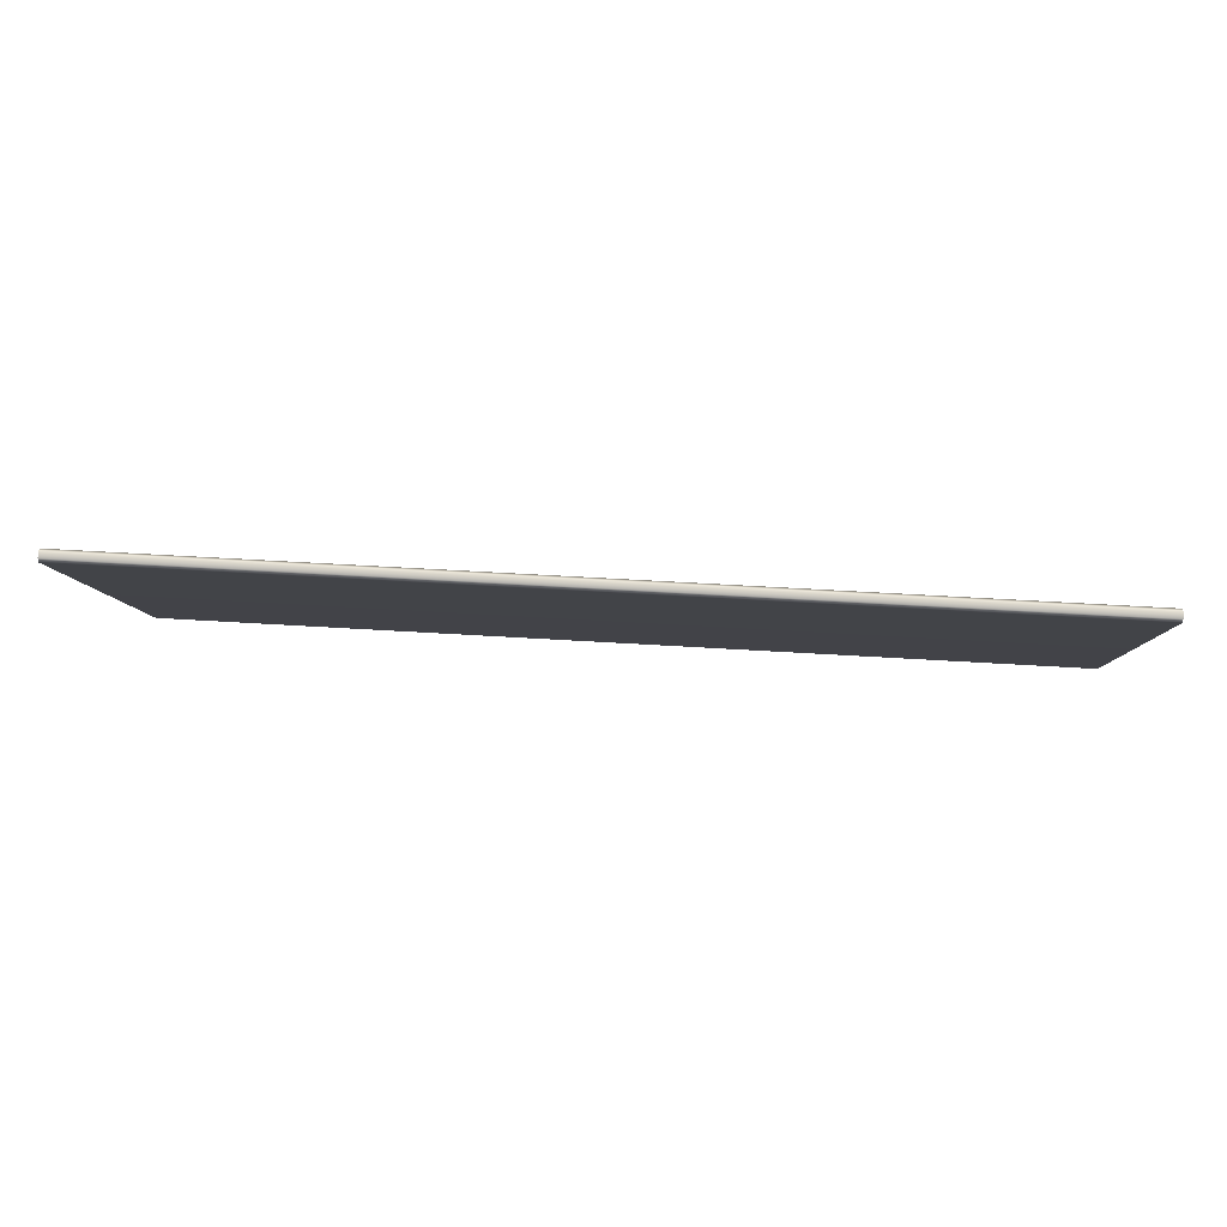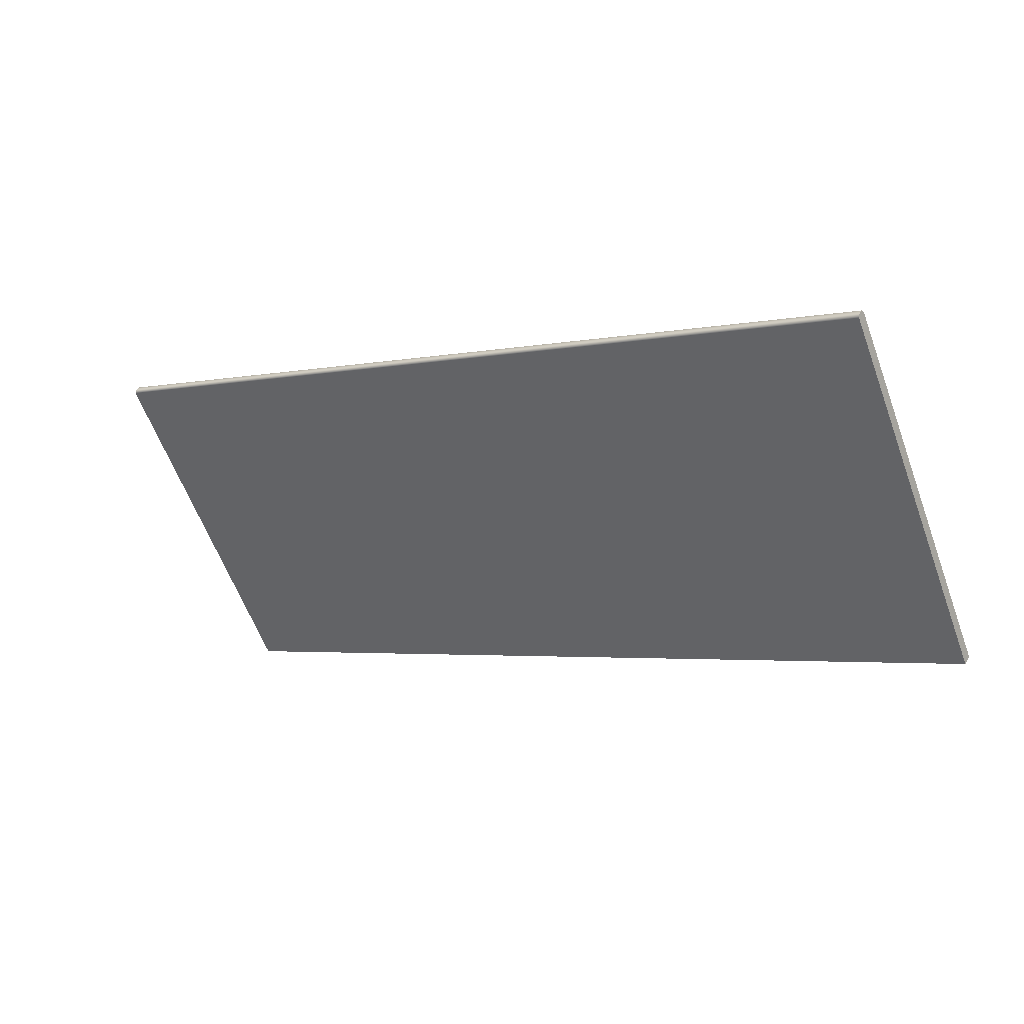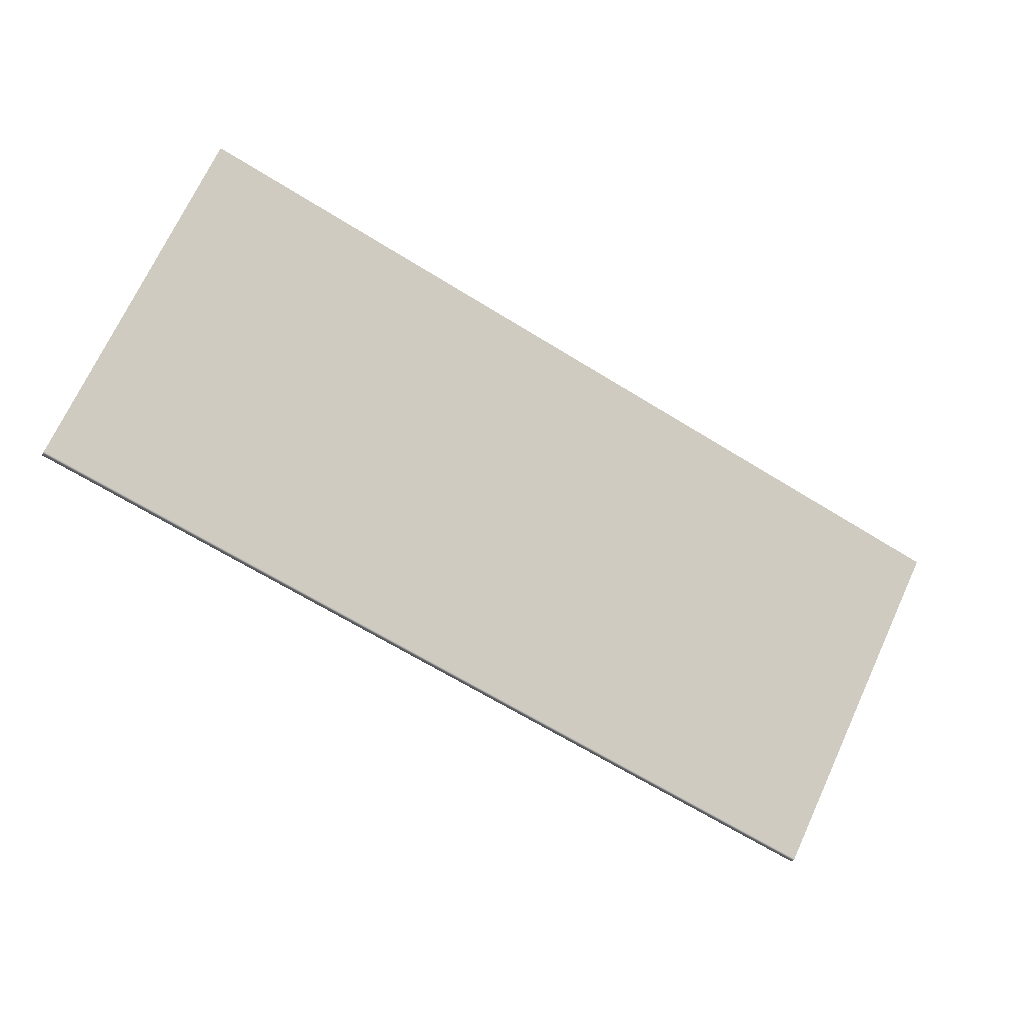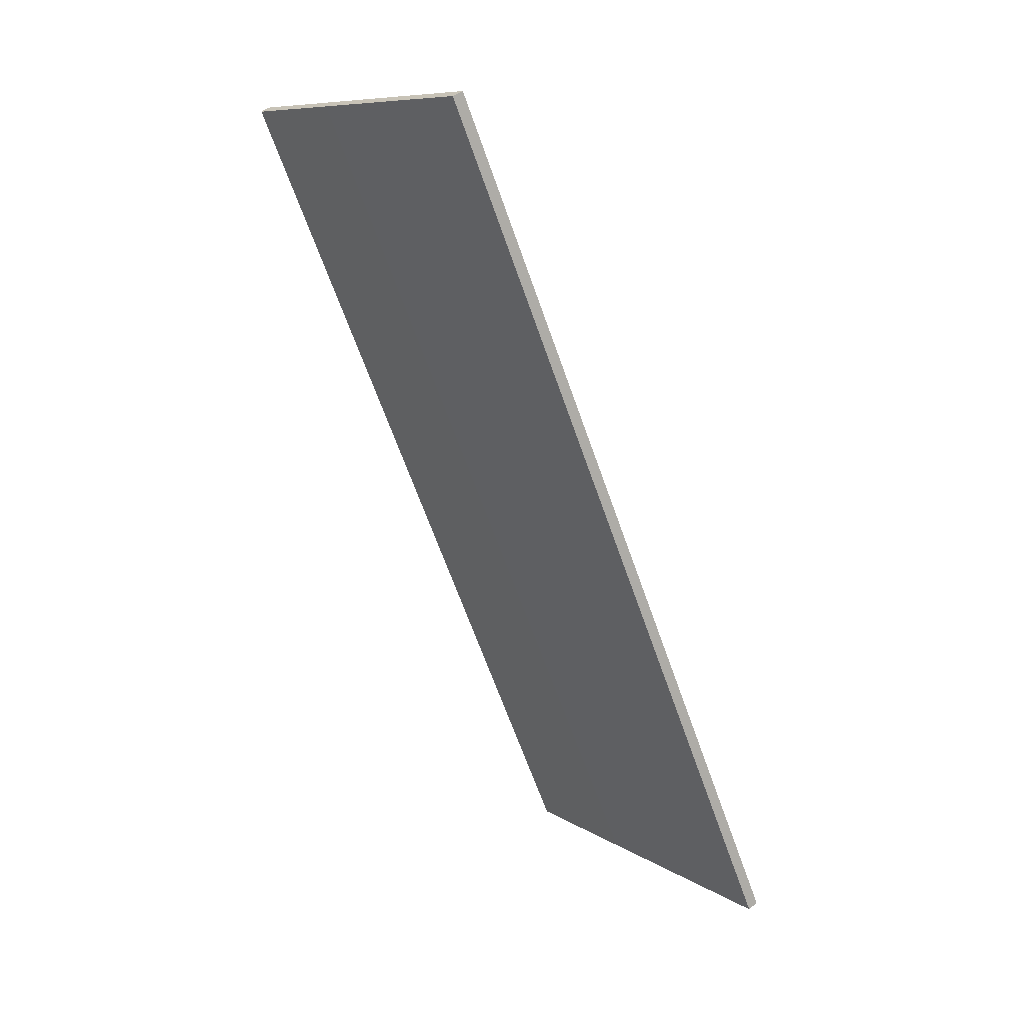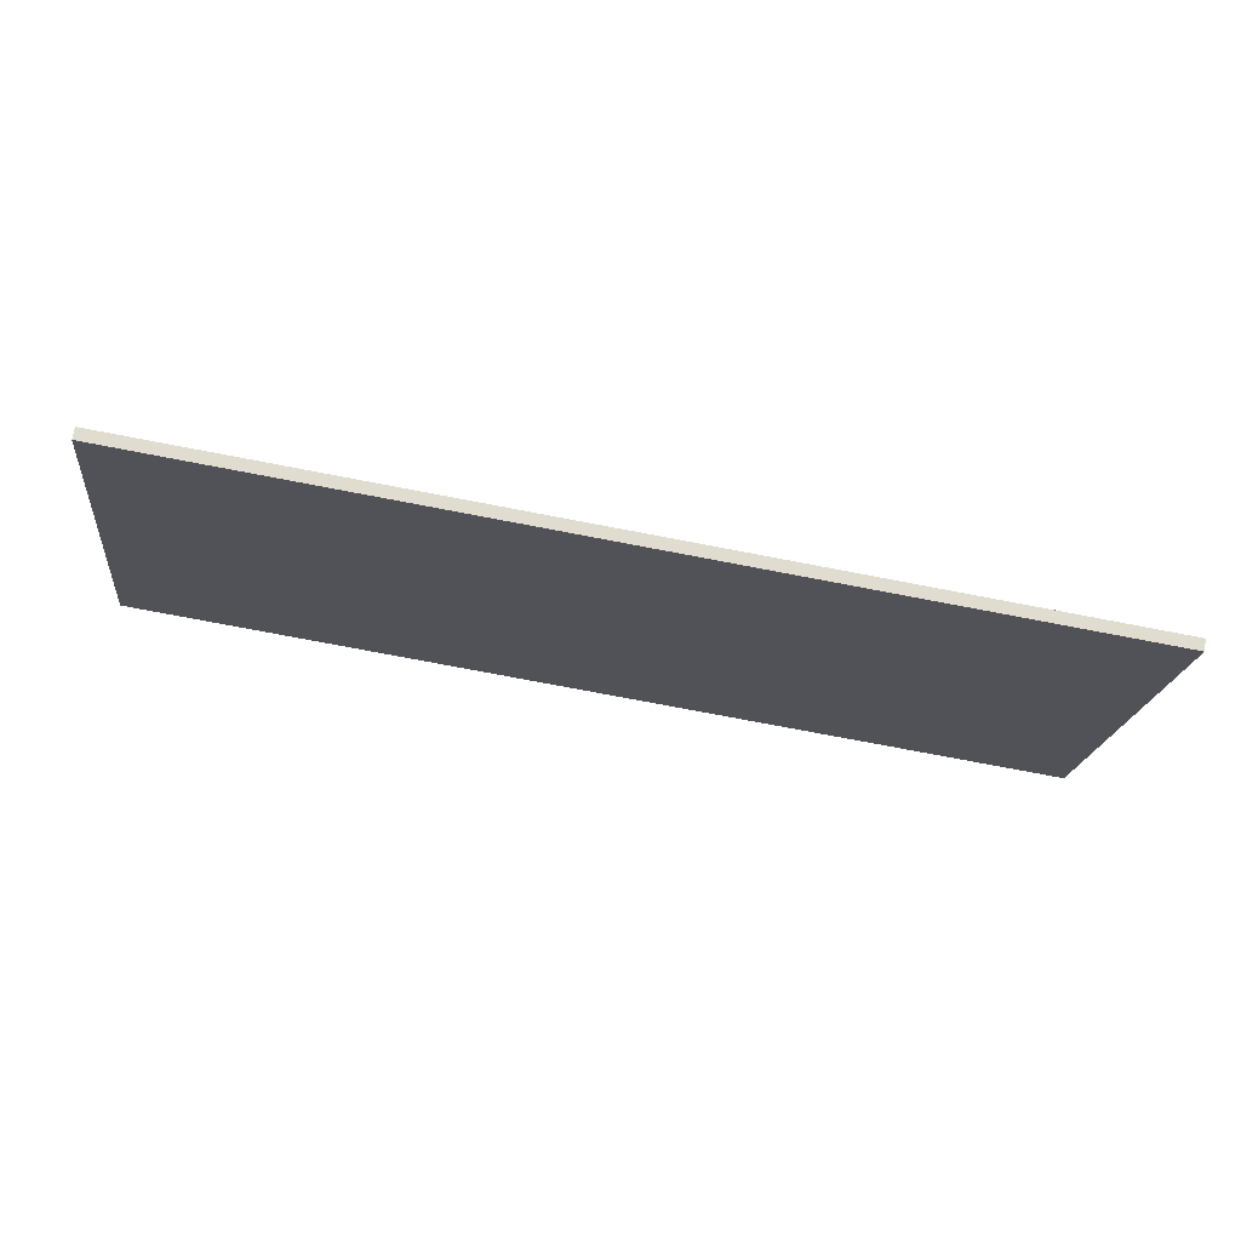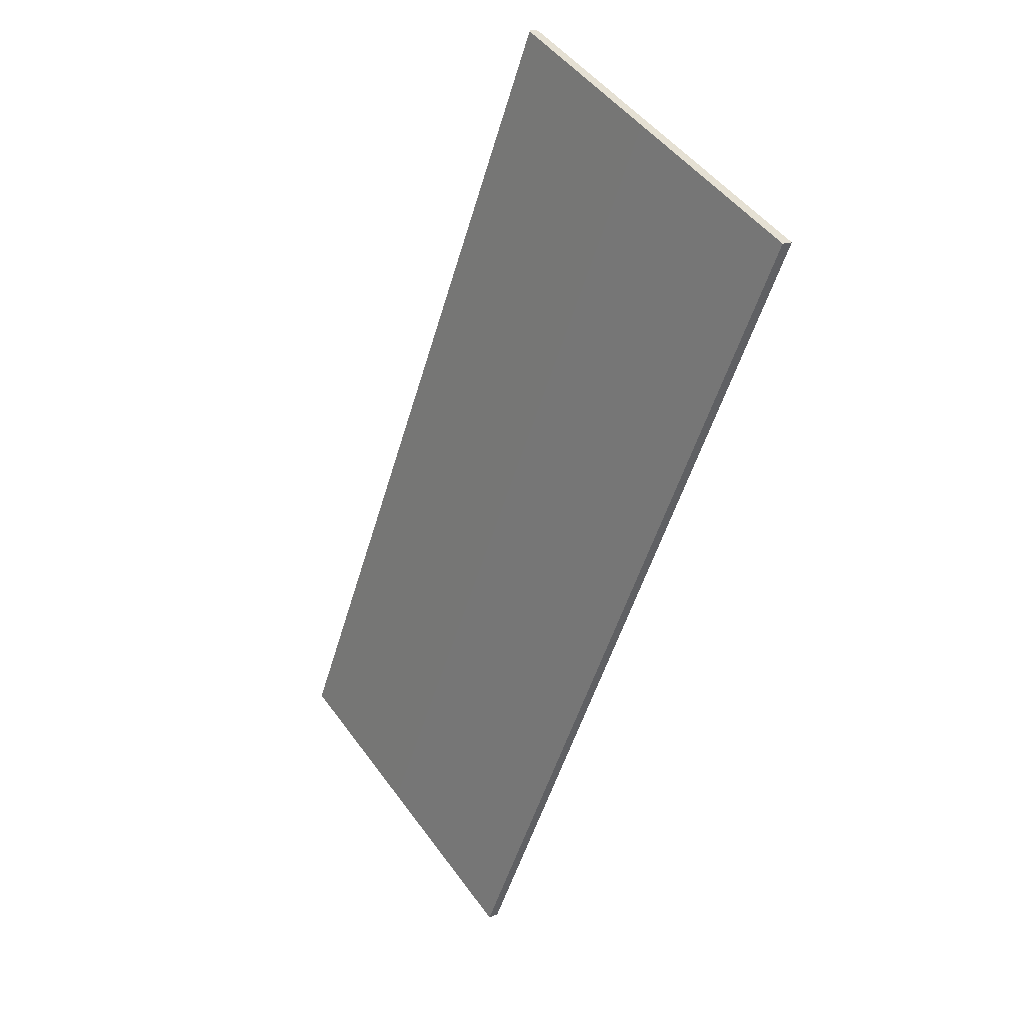
<metadata>
{"format":"obj","ext":"obj","renderer":"f3d","projection":"perspective","resolution":1024,"background":"white","views":[{"elev":46.7,"azim":-175.8,"up":"+Y"},{"elev":-3.1,"azim":-143.6,"up":"+Y"},{"elev":-67.1,"azim":-31.7,"up":"+Z"},{"elev":-66.2,"azim":-70.5,"up":"+Y"},{"elev":-74.0,"azim":-10.9,"up":"+Y"},{"elev":-52.3,"azim":-106.3,"up":"+Y"}]}
</metadata>
<code>
o Box_12_FlapInner_1
v -0.1091 -0.2292 0.1541
v 0.106 -0.2292 0.1541
v -0.1091 -0.2276 0.1562
v 0.106 -0.2276 0.1562
v -0.1091 -0.1563 0.1029
v -0.1091 -0.1564 0.1038
v 0.106 -0.1563 0.1029
v 0.106 -0.1564 0.1038
v -0.1091 -0.1571 0.1018
v -0.1091 -0.158 0.1016
v 0.106 -0.1571 0.1018
v 0.106 -0.158 0.1016
f 1 2 4 3
f 5 6 8 7
f 6 5 9 10
f 7 8 12 11
f 10 9 11 12
f 5 7 11 9
f 10 12 2 1
f 3 4 8 6
f 8 4 2 12
f 3 6 10 1

</code>
